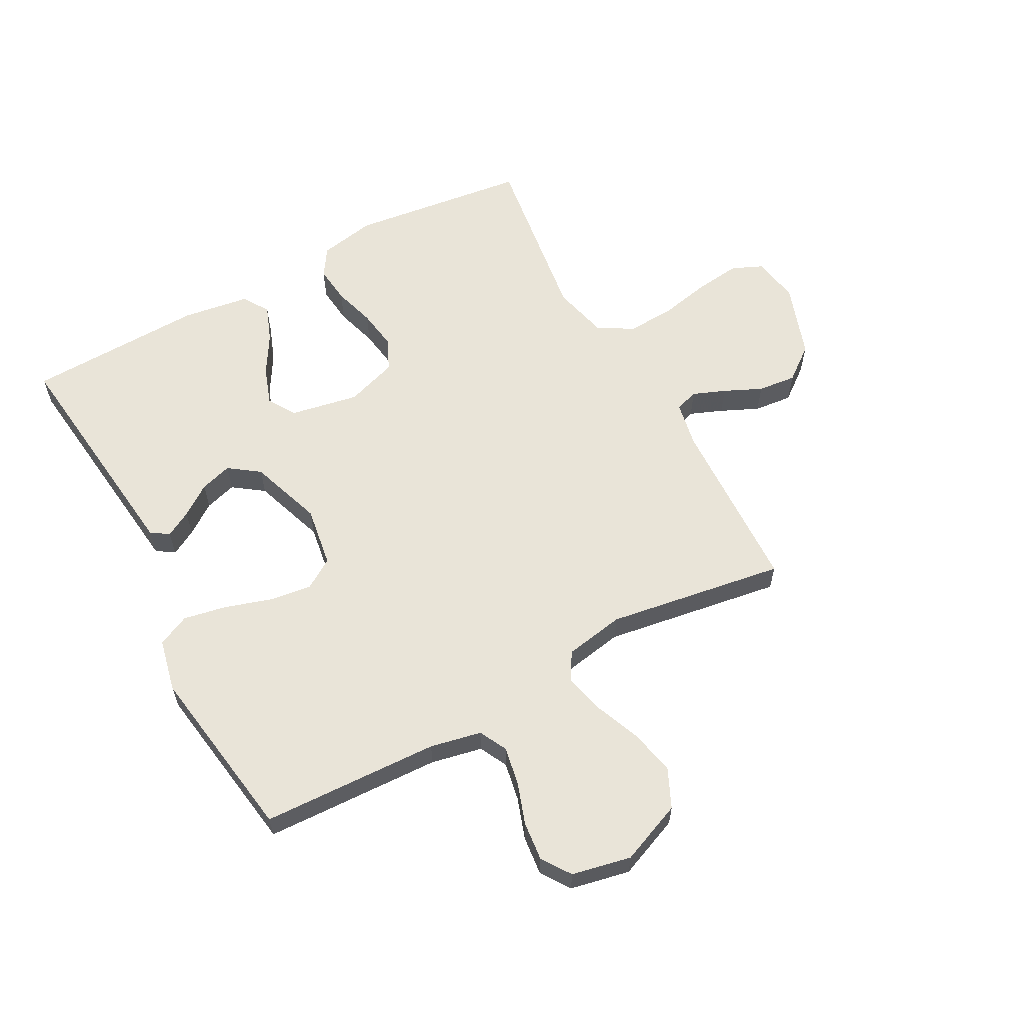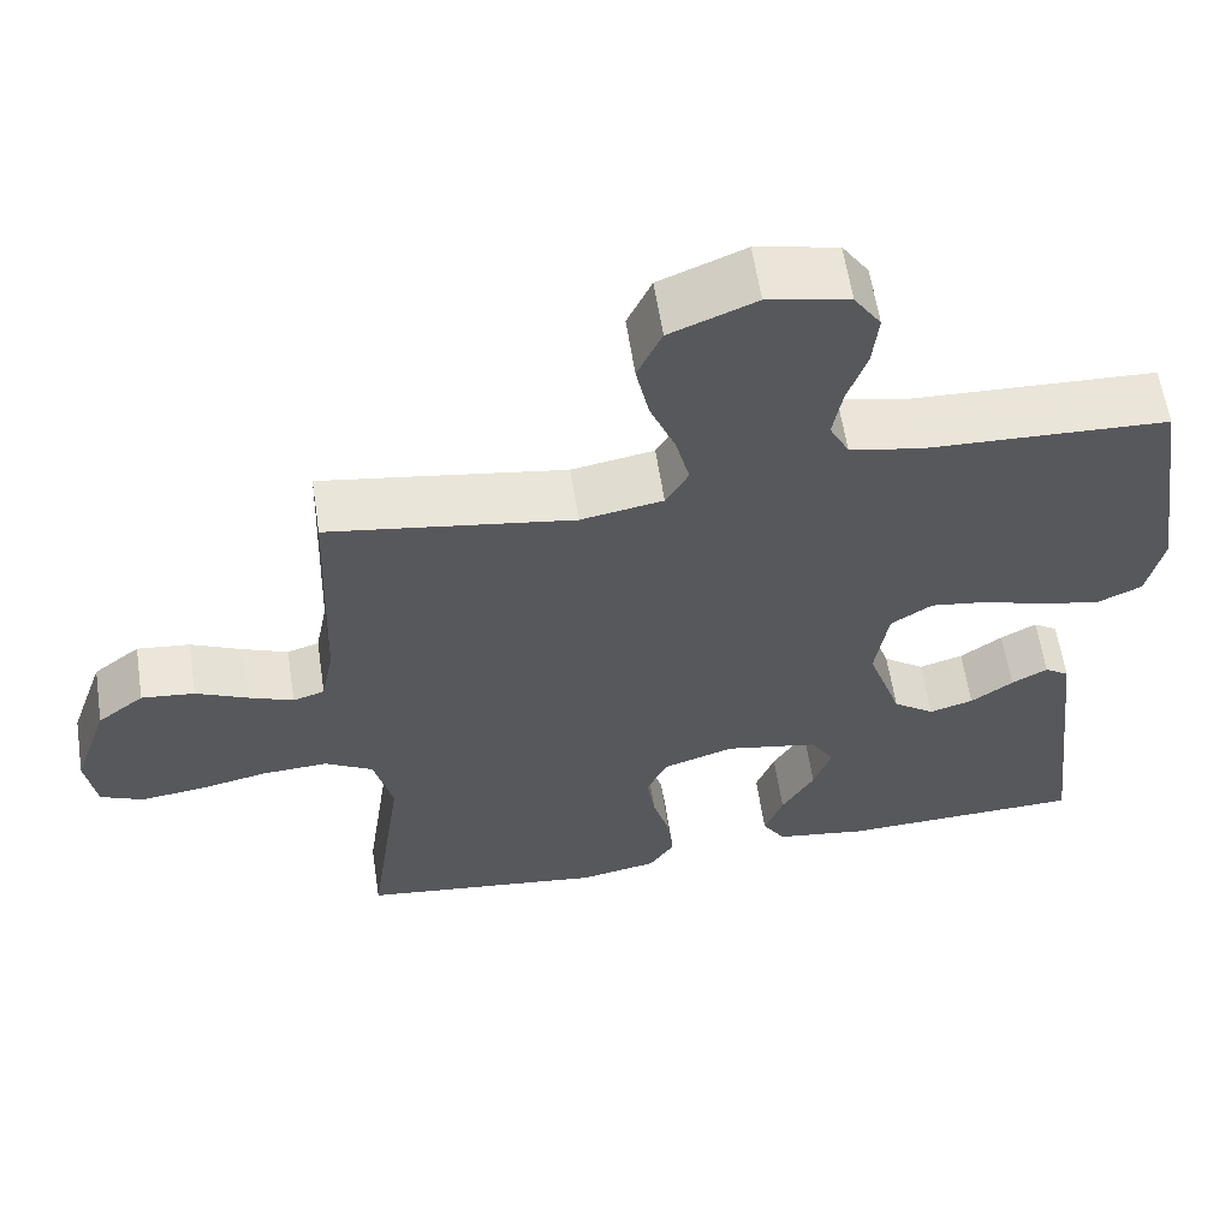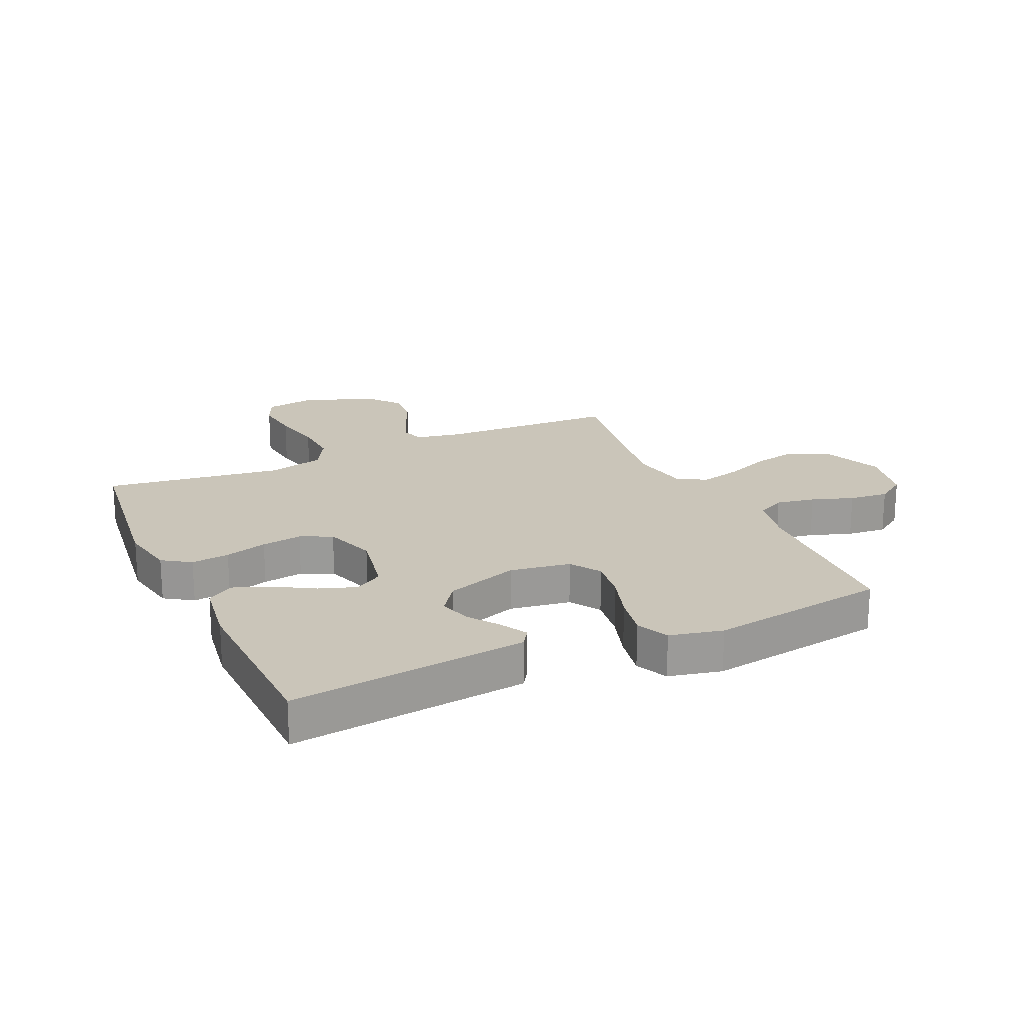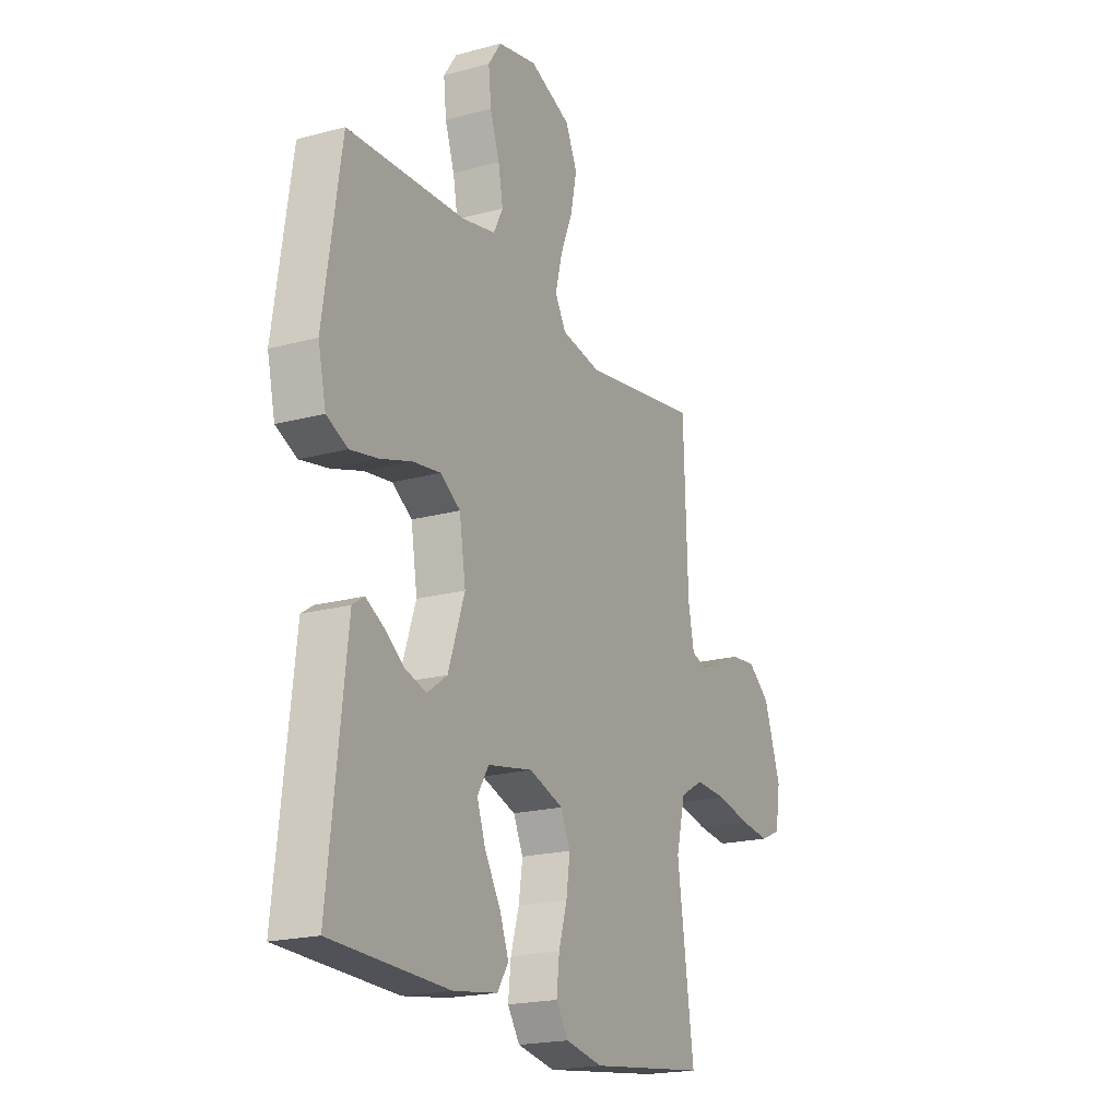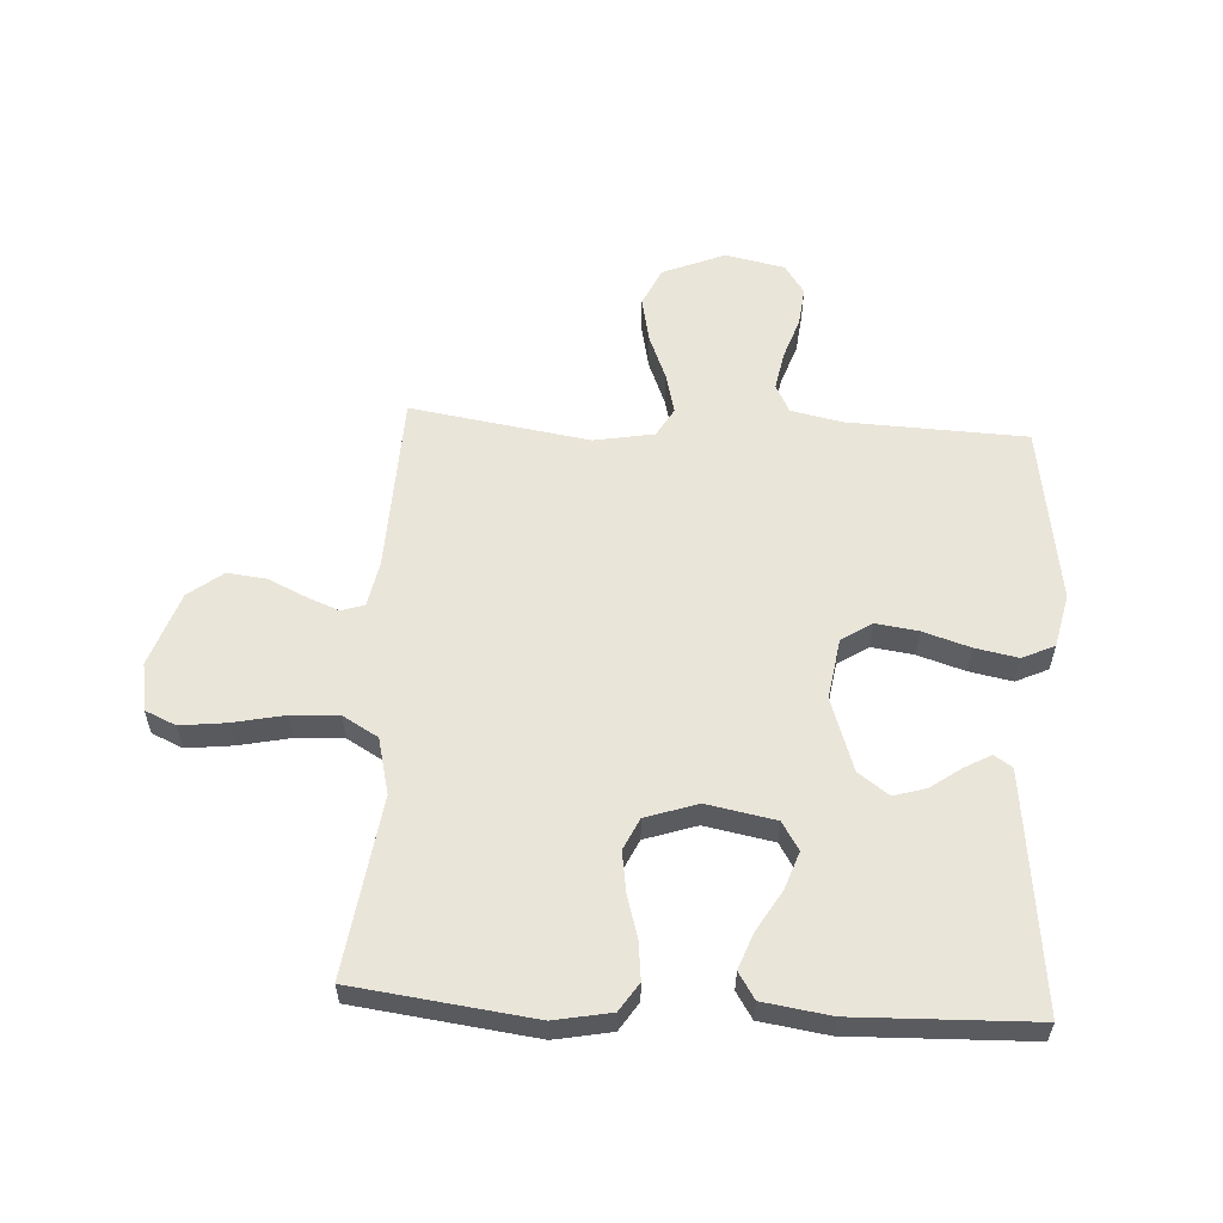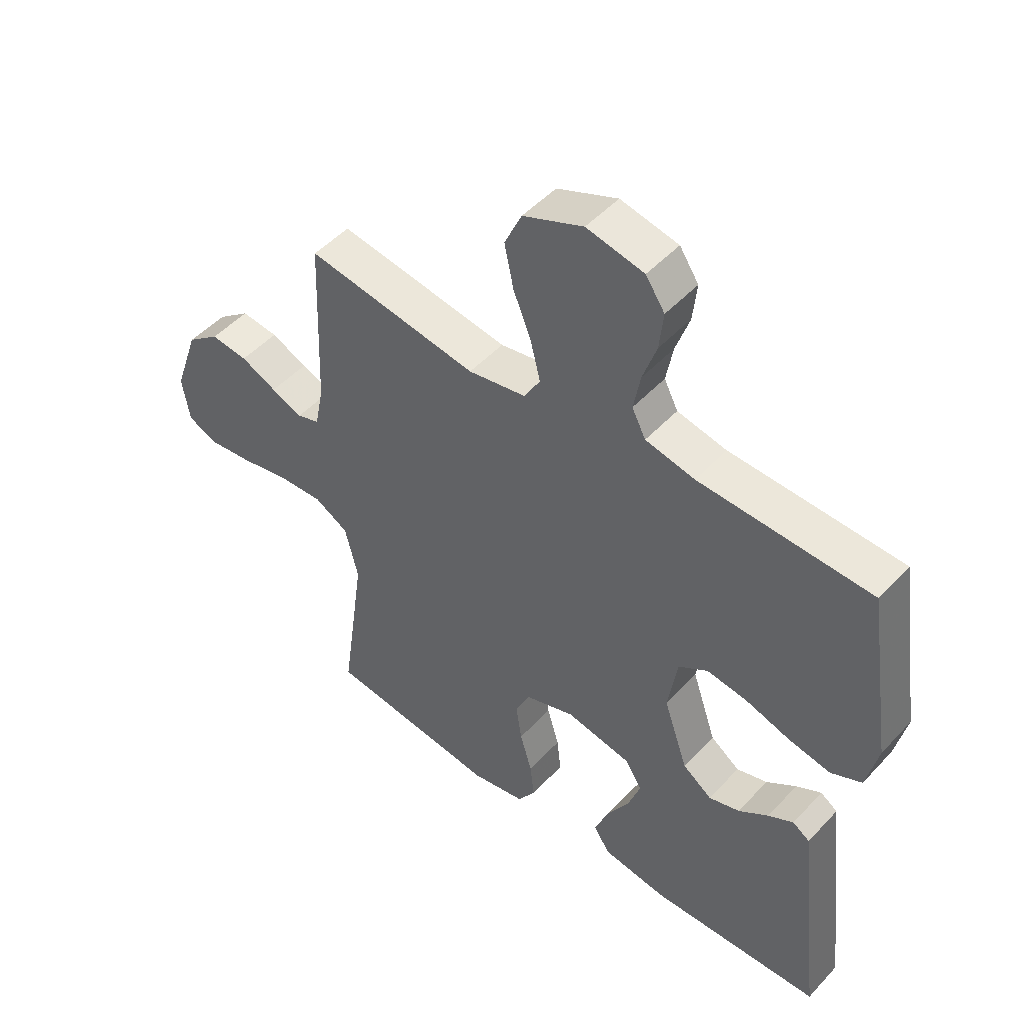
<metadata>
{"format":"obj","ext":"obj","renderer":"f3d","projection":"perspective","resolution":1024,"background":"white","views":[{"elev":60.4,"azim":-28.5,"up":"+Y"},{"elev":60.3,"azim":171.3,"up":"+Z"},{"elev":20.7,"azim":-114.6,"up":"+Y"},{"elev":-19.9,"azim":-63.3,"up":"+Z"},{"elev":58.0,"azim":-176.7,"up":"+Y"},{"elev":48.8,"azim":-139.5,"up":"+Z"}]}
</metadata>
<code>
v 0.5 0.07 -0.5
v 0.2 0.07 -0.538
v 0.105 0.07 -0.52
v 0.074 0.07 -0.473
v 0.081 0.07 -0.409
v 0.102 0.07 -0.338
v 0.112 0.07 -0.27
v 0.087 0.07 -0.217
v 0 0.07 -0.188
v -0.115 0.07 -0.21
v -0.144 0.07 -0.257
v -0.122 0.07 -0.32
v -0.082 0.07 -0.387
v -0.059 0.07 -0.448
v -0.087 0.07 -0.492
v -0.2 0.07 -0.509
v -0.5 0.07 -0.5
v -0.466 0.07 -0.2
v -0.455 0.07 -0.103
v -0.425 0.07 -0.083
v -0.381 0.07 -0.107
v -0.329 0.07 -0.144
v -0.275 0.07 -0.16
v -0.224 0.07 -0.123
v -0.182 0.07 0
v -0.198 0.07 0.102
v -0.249 0.07 0.135
v -0.32 0.07 0.125
v -0.399 0.07 0.1
v -0.471 0.07 0.086
v -0.525 0.07 0.111
v -0.545 0.07 0.2
v -0.5 0.07 0.5
v -0.2 0.07 0.512
v -0.114 0.07 0.53
v -0.09 0.07 0.577
v -0.102 0.07 0.642
v -0.126 0.07 0.712
v -0.133 0.07 0.778
v -0.1 0.07 0.827
v 0 0.07 0.848
v 0.105 0.07 0.805
v 0.135 0.07 0.74
v 0.119 0.07 0.664
v 0.088 0.07 0.587
v 0.071 0.07 0.519
v 0.099 0.07 0.471
v 0.2 0.07 0.453
v 0.5 0.07 0.5
v 0.511 0.07 0.2
v 0.526 0.07 0.123
v 0.565 0.07 0.111
v 0.62 0.07 0.133
v 0.683 0.07 0.162
v 0.748 0.07 0.169
v 0.805 0.07 0.125
v 0.848 0.07 0
v 0.835 0.07 -0.08
v 0.783 0.07 -0.103
v 0.706 0.07 -0.094
v 0.62 0.07 -0.076
v 0.54 0.07 -0.072
v 0.481 0.07 -0.106
v 0.458 0.07 -0.2
v 0.5 0 -0.5
v 0.2 0 -0.538
v 0.105 0 -0.52
v 0.074 0 -0.473
v 0.081 0 -0.409
v 0.102 0 -0.338
v 0.112 0 -0.27
v 0.087 0 -0.217
v 0 0 -0.188
v -0.115 0 -0.21
v -0.144 0 -0.257
v -0.122 0 -0.32
v -0.082 0 -0.387
v -0.059 0 -0.448
v -0.087 0 -0.492
v -0.2 0 -0.509
v -0.5 0 -0.5
v -0.466 0 -0.2
v -0.455 0 -0.103
v -0.425 0 -0.083
v -0.381 0 -0.107
v -0.329 0 -0.144
v -0.275 0 -0.16
v -0.224 0 -0.123
v -0.182 0 0
v -0.198 0 0.102
v -0.249 0 0.135
v -0.32 0 0.125
v -0.399 0 0.1
v -0.471 0 0.086
v -0.525 0 0.111
v -0.545 0 0.2
v -0.5 0 0.5
v -0.2 0 0.512
v -0.114 0 0.53
v -0.09 0 0.577
v -0.102 0 0.642
v -0.126 0 0.712
v -0.133 0 0.778
v -0.1 0 0.827
v 0 0 0.848
v 0.105 0 0.805
v 0.135 0 0.74
v 0.119 0 0.664
v 0.088 0 0.587
v 0.071 0 0.519
v 0.099 0 0.471
v 0.2 0 0.453
v 0.5 0 0.5
v 0.511 0 0.2
v 0.526 0 0.123
v 0.565 0 0.111
v 0.62 0 0.133
v 0.683 0 0.162
v 0.748 0 0.169
v 0.805 0 0.125
v 0.848 0 0
v 0.835 0 -0.08
v 0.783 0 -0.103
v 0.706 0 -0.094
v 0.62 0 -0.076
v 0.54 0 -0.072
v 0.481 0 -0.106
v 0.458 0 -0.2
f 59 60 61
f 58 59 61
f 57 58 61
f 56 57 61
f 55 56 61
f 54 55 61
f 53 54 61
f 52 53 61 62
f 51 52 62 63
f 48 49 50
f 51 63 64
f 50 51 64
f 48 50 64
f 47 48 64
f 43 44 45
f 42 43 45
f 41 42 45
f 40 41 45
f 39 40 45
f 38 39 45
f 37 38 45
f 36 37 45 46
f 64 1 2
f 47 64 2
f 46 47 2
f 36 46 2
f 35 36 2
f 32 33 34
f 31 32 34
f 30 31 34
f 29 30 34
f 28 29 34
f 20 21 22
f 19 20 22
f 18 19 22
f 17 18 22
f 16 17 22
f 15 16 22
f 14 15 22
f 13 14 22
f 12 13 22
f 11 12 22 23
f 10 11 23 24
f 4 5 6
f 3 4 6
f 2 3 6
f 2 6 7
f 35 2 7
f 27 28 34 35
f 26 27 35
f 25 26 35
f 9 10 24 25
f 8 9 25 35
f 7 8 35
f 125 124 123
f 125 123 122
f 125 122 121
f 125 121 120
f 125 120 119
f 125 119 118
f 125 118 117
f 126 125 117 116
f 127 126 116 115
f 114 113 112
f 128 127 115
f 128 115 114
f 128 114 112
f 128 112 111
f 109 108 107
f 109 107 106
f 109 106 105
f 109 105 104
f 109 104 103
f 109 103 102
f 109 102 101
f 110 109 101 100
f 66 65 128
f 66 128 111
f 66 111 110
f 66 110 100
f 66 100 99
f 98 97 96
f 98 96 95
f 98 95 94
f 98 94 93
f 98 93 92
f 86 85 84
f 86 84 83
f 86 83 82
f 86 82 81
f 86 81 80
f 86 80 79
f 86 79 78
f 86 78 77
f 86 77 76
f 87 86 76 75
f 88 87 75 74
f 70 69 68
f 70 68 67
f 70 67 66
f 71 70 66
f 71 66 99
f 99 98 92 91
f 99 91 90
f 99 90 89
f 89 88 74 73
f 99 89 73 72
f 99 72 71
f 1 65 66 2
f 2 66 67 3
f 3 67 68 4
f 4 68 69 5
f 5 69 70 6
f 6 70 71 7
f 7 71 72 8
f 8 72 73 9
f 9 73 74 10
f 10 74 75 11
f 11 75 76 12
f 12 76 77 13
f 13 77 78 14
f 14 78 79 15
f 15 79 80 16
f 16 80 81 17
f 17 81 82 18
f 18 82 83 19
f 19 83 84 20
f 20 84 85 21
f 21 85 86 22
f 22 86 87 23
f 23 87 88 24
f 24 88 89 25
f 25 89 90 26
f 26 90 91 27
f 27 91 92 28
f 28 92 93 29
f 29 93 94 30
f 30 94 95 31
f 31 95 96 32
f 32 96 97 33
f 33 97 98 34
f 34 98 99 35
f 35 99 100 36
f 36 100 101 37
f 37 101 102 38
f 38 102 103 39
f 39 103 104 40
f 40 104 105 41
f 41 105 106 42
f 42 106 107 43
f 43 107 108 44
f 44 108 109 45
f 45 109 110 46
f 46 110 111 47
f 47 111 112 48
f 48 112 113 49
f 49 113 114 50
f 50 114 115 51
f 51 115 116 52
f 52 116 117 53
f 53 117 118 54
f 54 118 119 55
f 55 119 120 56
f 56 120 121 57
f 57 121 122 58
f 58 122 123 59
f 59 123 124 60
f 60 124 125 61
f 61 125 126 62
f 62 126 127 63
f 63 127 128 64
f 64 128 65 1

</code>
